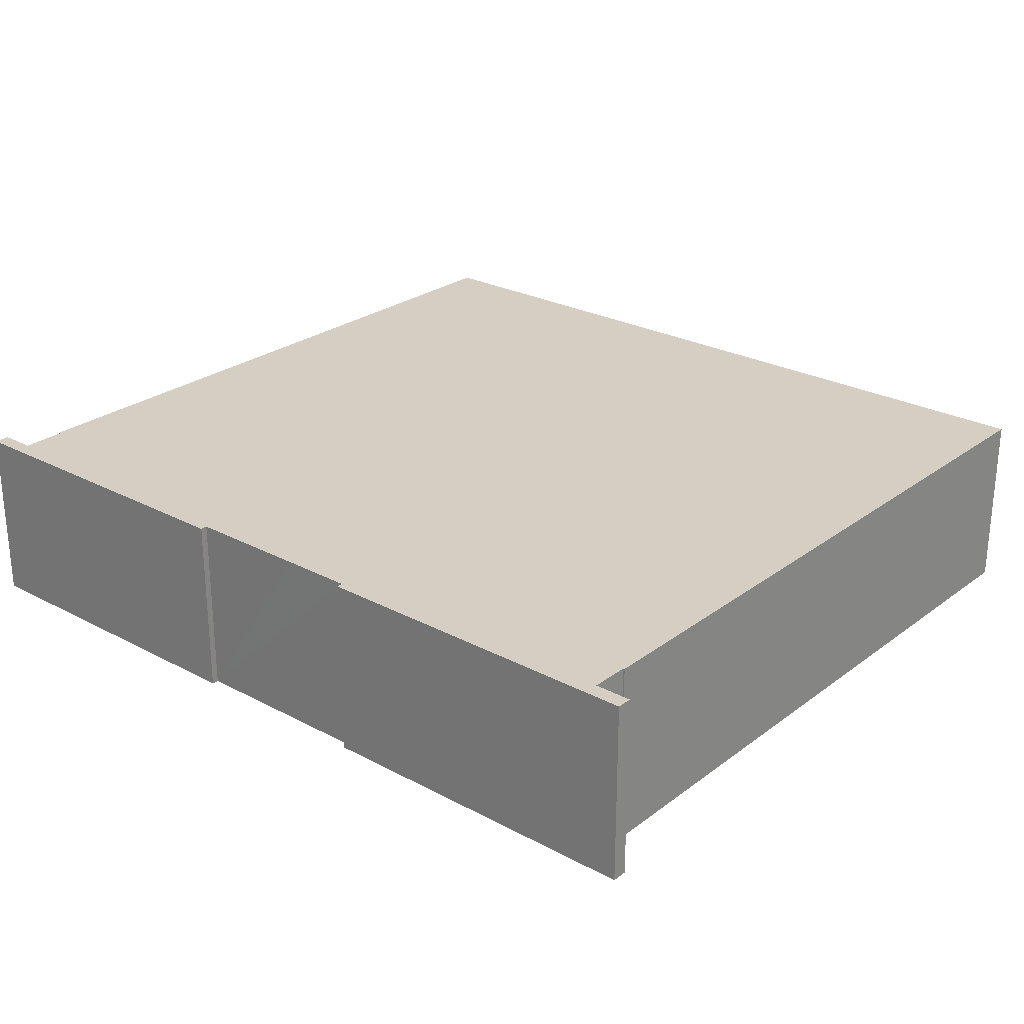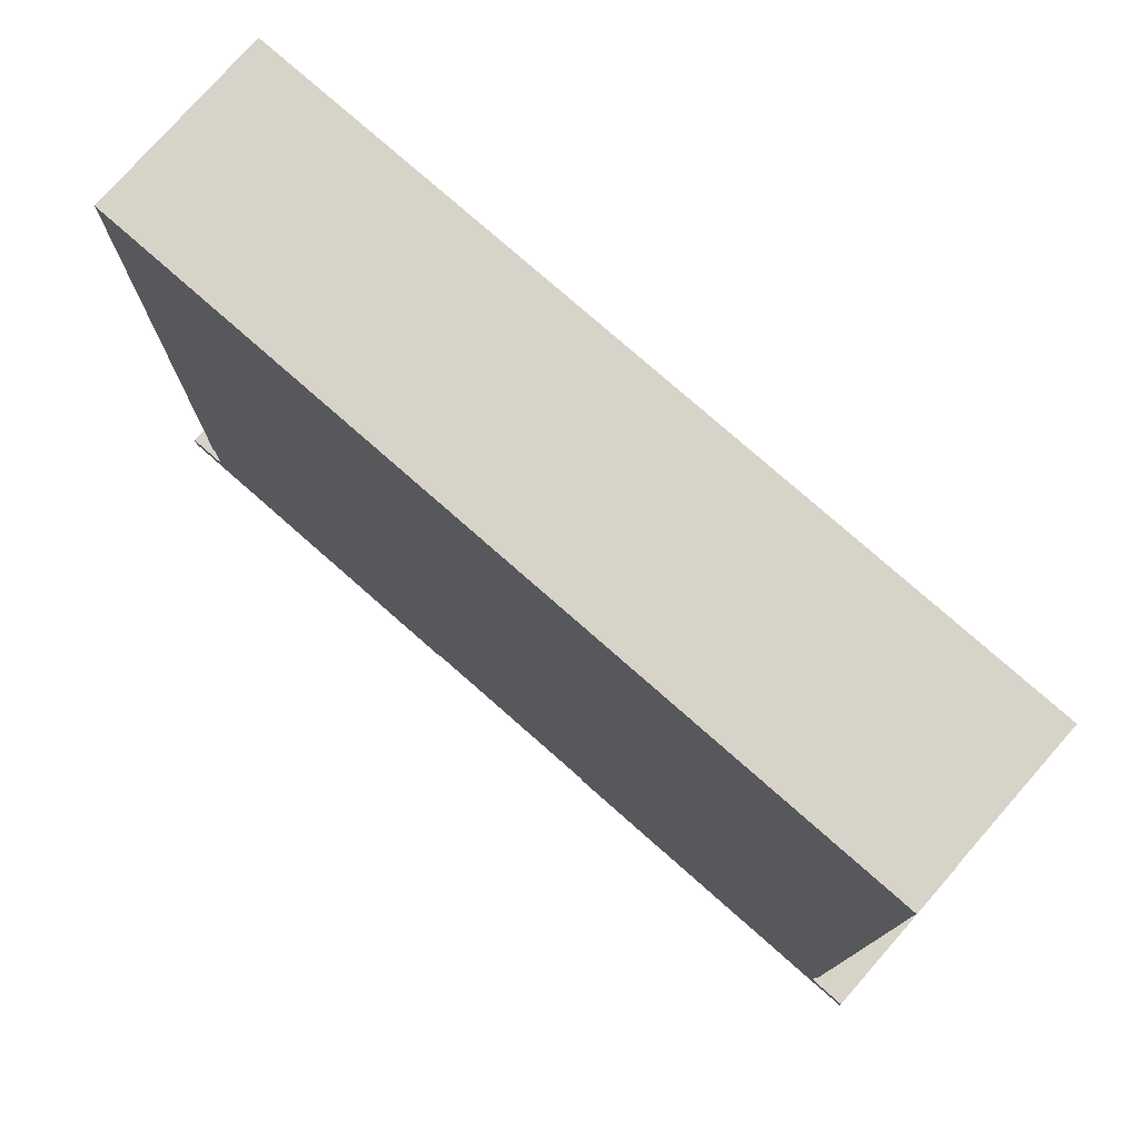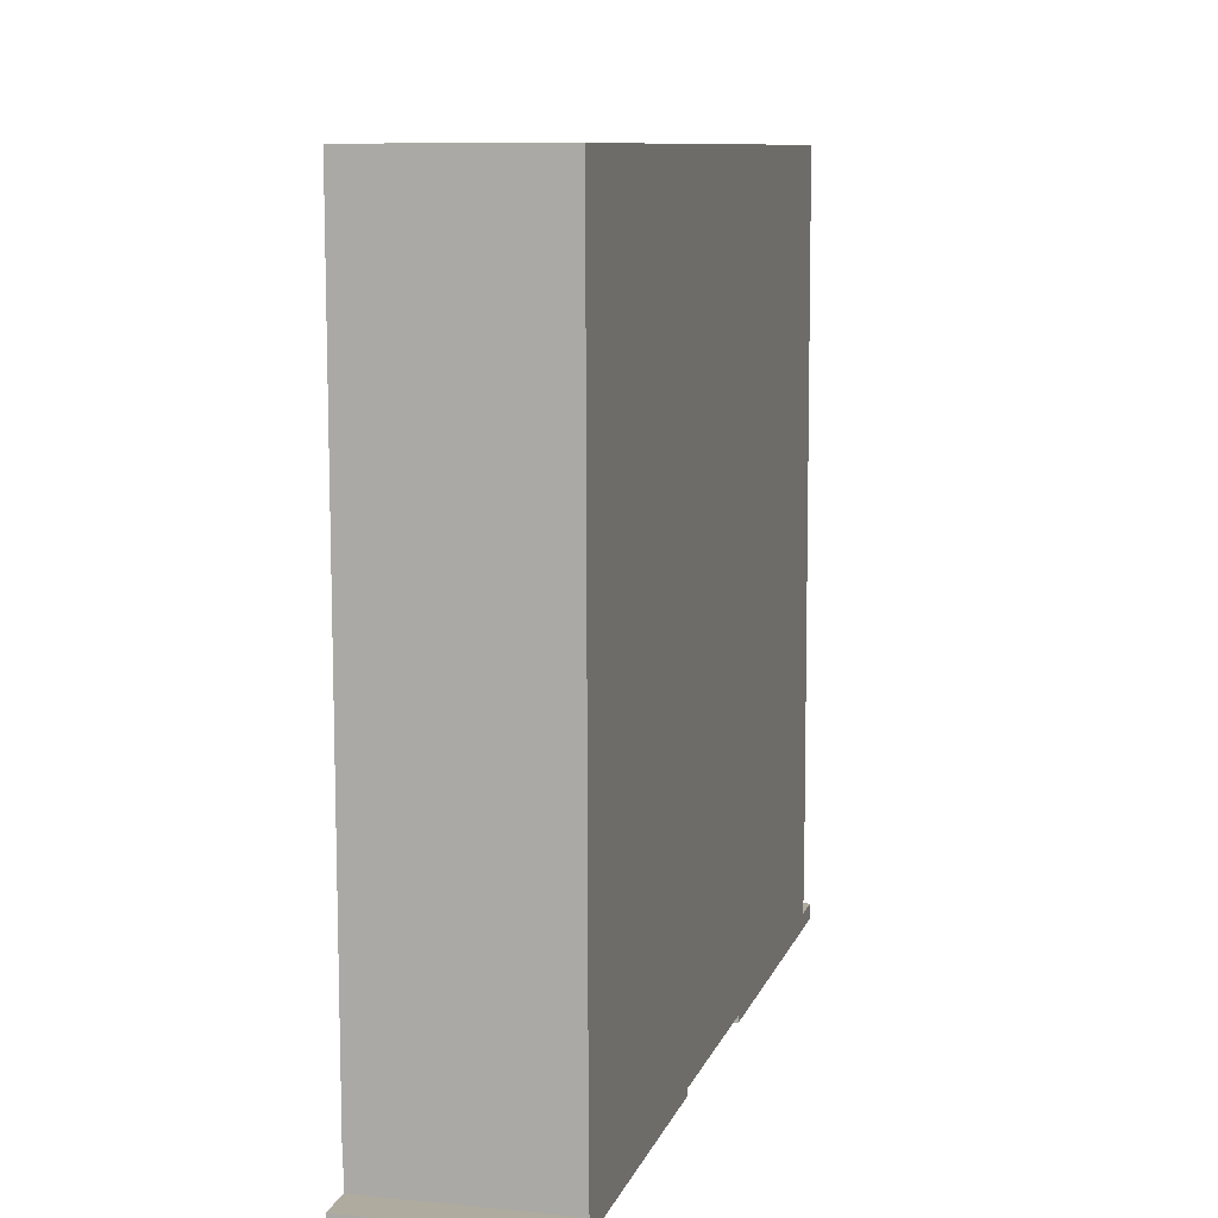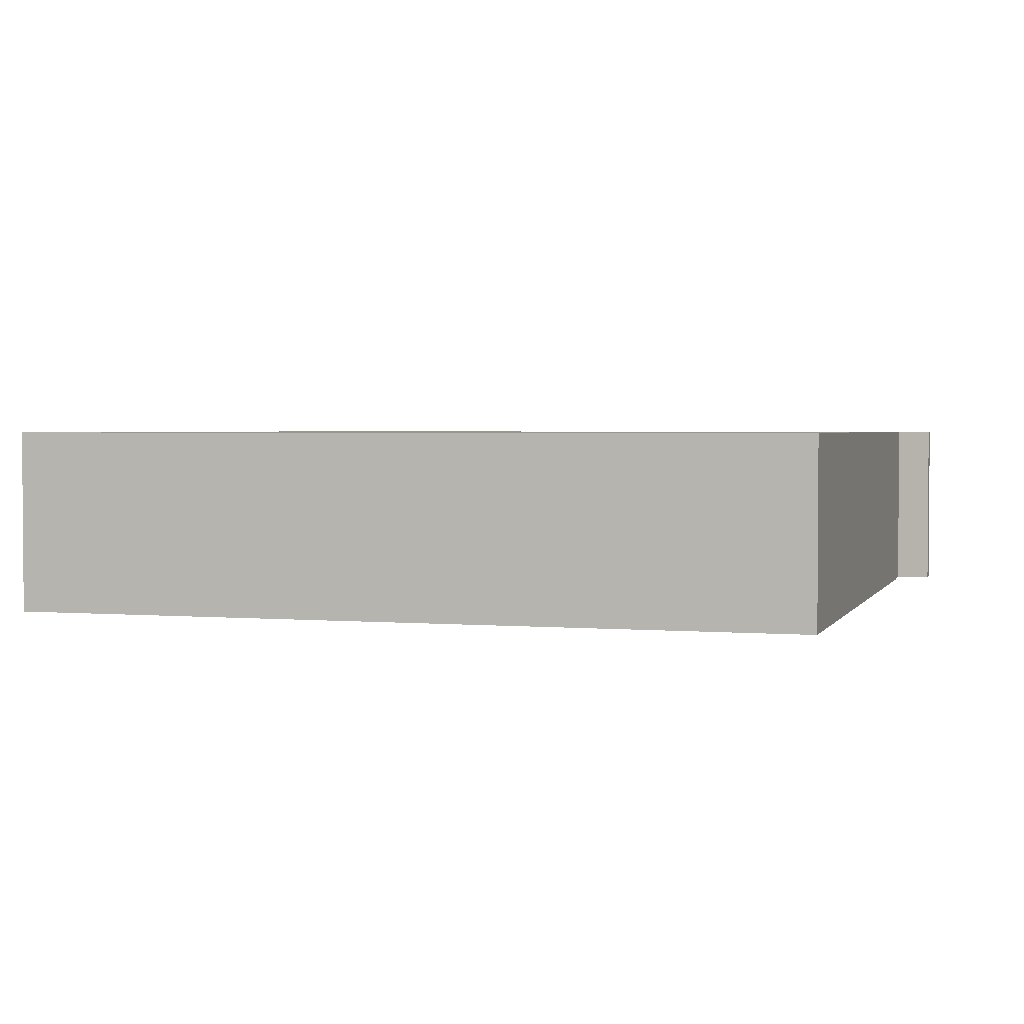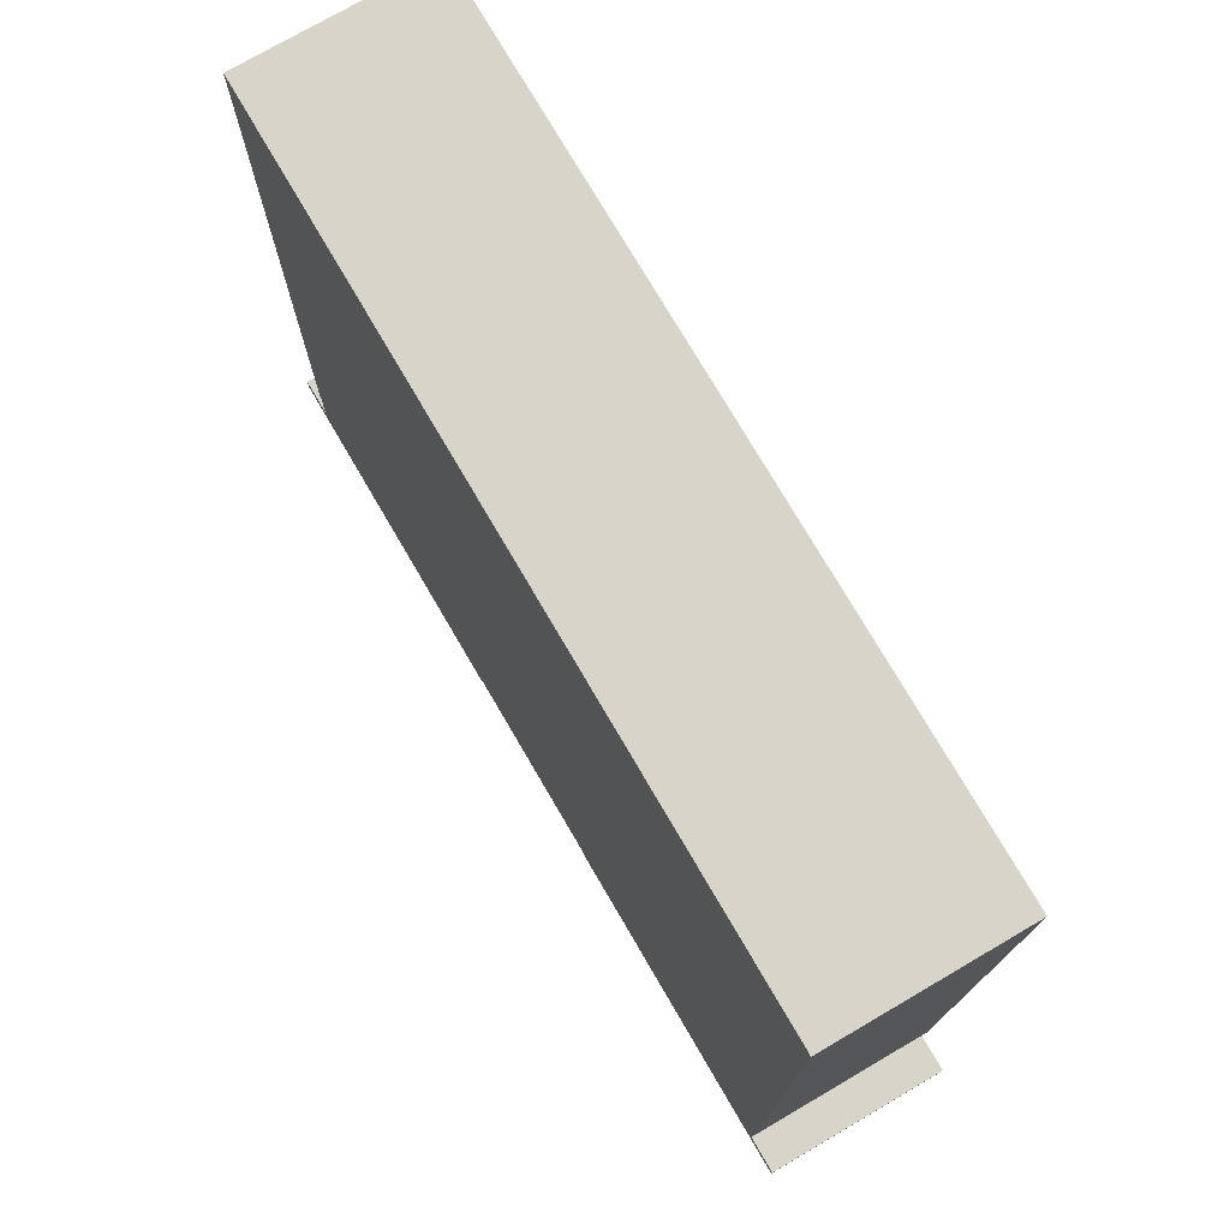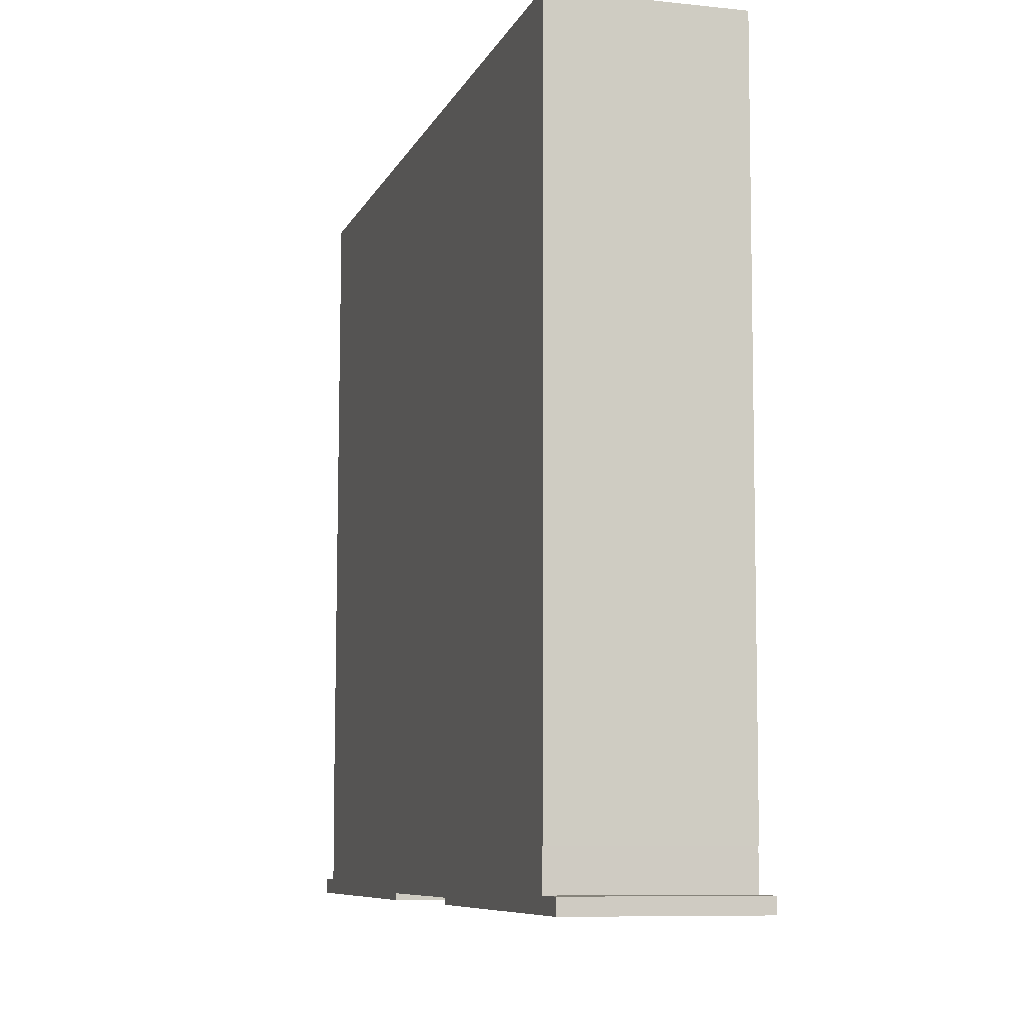
<metadata>
{"format":"obj","ext":"obj","renderer":"f3d","projection":"perspective","resolution":1024,"background":"white","views":[{"elev":25.8,"azim":-140.2,"up":"+Y"},{"elev":77.0,"azim":-138.7,"up":"+Z"},{"elev":9.0,"azim":-75.3,"up":"+Z"},{"elev":2.4,"azim":16.2,"up":"+Y"},{"elev":74.9,"azim":-120.3,"up":"+Z"},{"elev":-8.6,"azim":-106.1,"up":"+Z"}]}
</metadata>
<code>
v  9.501 5 20.42
v  0.96 5 1.074
v  0.807 5 20.35
v  1 5 1.074
v  1.01 5 0.01
v  23.09 5 1.427
v  23.03 5 1.426
v  22.94 5 20.53
v  9.365 5 -0.156
v  11.28 5 -0.14
v  12.78 5 -0.131
v  14.68 5 -0.115
v  14.68 5 -0.301
v  23.04 5 0.197
v  23.9 5 -0.215
v  24.04 5 0.207
v  24.05 5 -0.213
v  0.004 5 -0.42
v  0 5 3.062e-16
v  0.092 5 -0.419
v  9.366 5 -0.331
v  0.96 -6.576e-17 1.074
v  0.807 -1.246e-15 20.35
v  14.68 1.843e-17 -0.301
v  14.68 7.042e-18 -0.115
v  0.004 2.572e-17 -0.42
v  0 0 0
v  1.01 -6.123e-19 0.01
v  1 -6.576e-17 1.074
v  9.501 -1.25e-15 20.42
v  22.94 -1.257e-15 20.53
v  23.04 -1.206e-17 0.197
v  24.04 -1.268e-17 0.207
v  23.09 -8.738e-17 1.427
v  23.03 -8.732e-17 1.426
v  24.05 1.304e-17 -0.213
v  9.365 9.552e-18 -0.156
v  9.366 2.027e-17 -0.331
v  23.9 1.317e-17 -0.215
v  11.28 8.573e-18 -0.14
v  12.78 8.021e-18 -0.131
v  0.092 2.566e-17 -0.419
g defaultobject
f 1 2 3
f 2 1 4
f 4 1 5
f 6 7 8
f 8 9 1
f 9 8 10
f 10 8 11
f 11 8 12
f 12 8 13
f 13 8 7
f 13 7 14
f 13 14 15
f 15 14 16
f 15 16 17
f 5 18 19
f 18 5 20
f 20 5 21
f 21 5 9
f 9 5 1
f 22 3 2
f 3 22 23
f 24 12 13
f 12 24 25
f 26 19 18
f 19 26 27
f 28 4 5
f 4 28 29
f 23 1 3
f 1 23 30
f 1 30 8
f 8 30 31
f 32 16 14
f 16 32 33
f 27 5 19
f 5 27 28
f 31 6 8
f 6 31 34
f 35 14 7
f 14 35 32
f 33 17 16
f 17 33 36
f 37 21 9
f 21 37 38
f 34 7 6
f 7 34 35
f 36 15 17
f 15 36 13
f 13 36 24
f 24 36 39
f 25 11 12
f 11 25 10
f 10 25 9
f 9 25 40
f 9 40 37
f 40 25 41
f 38 20 21
f 20 38 42
f 20 42 18
f 18 42 26
f 29 2 4
f 2 29 22
f 26 28 27
f 28 26 42
f 28 42 38
f 39 25 24
f 25 39 32
f 25 32 35
f 32 39 33
f 33 39 36
f 29 23 22
f 23 29 30
f 30 29 28
f 30 28 37
f 37 28 38
f 30 37 40
f 30 40 31
f 31 40 41
f 31 41 25
f 31 25 35
f 31 35 34

</code>
